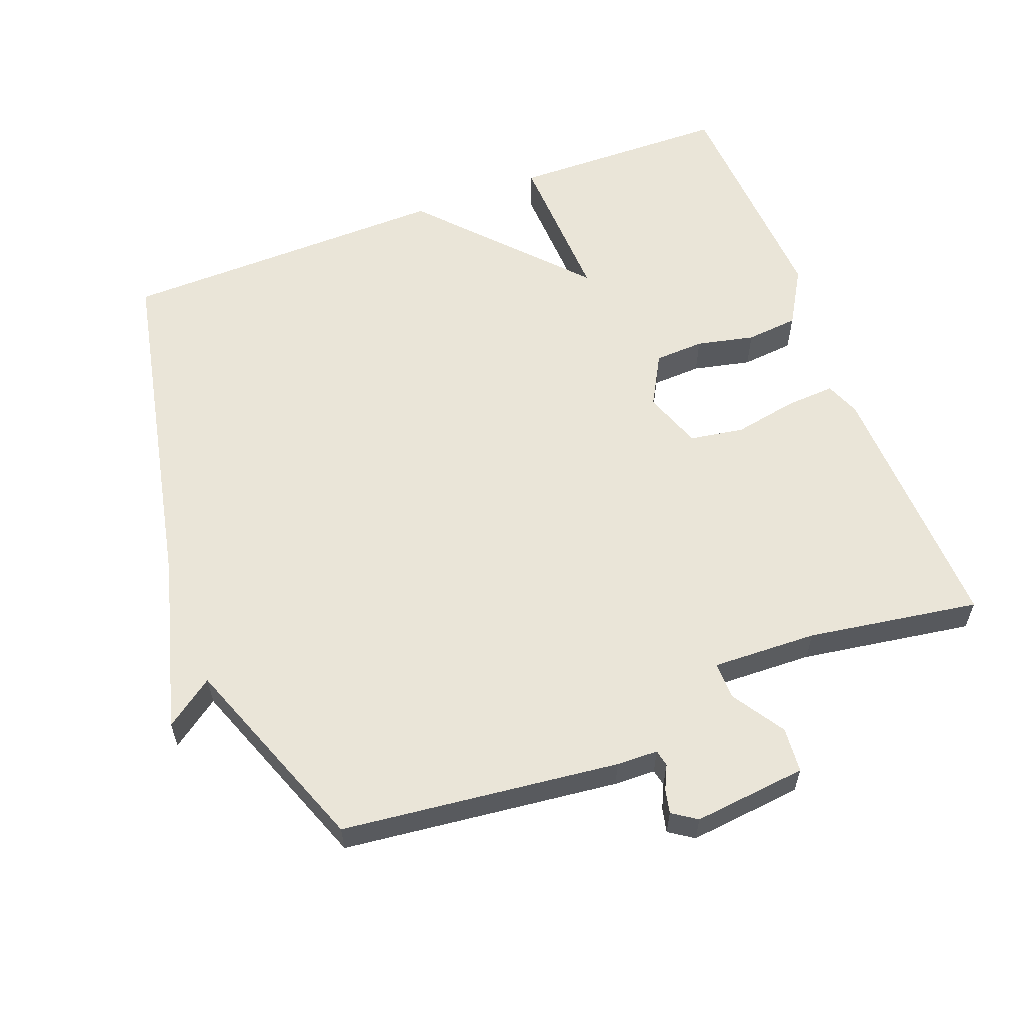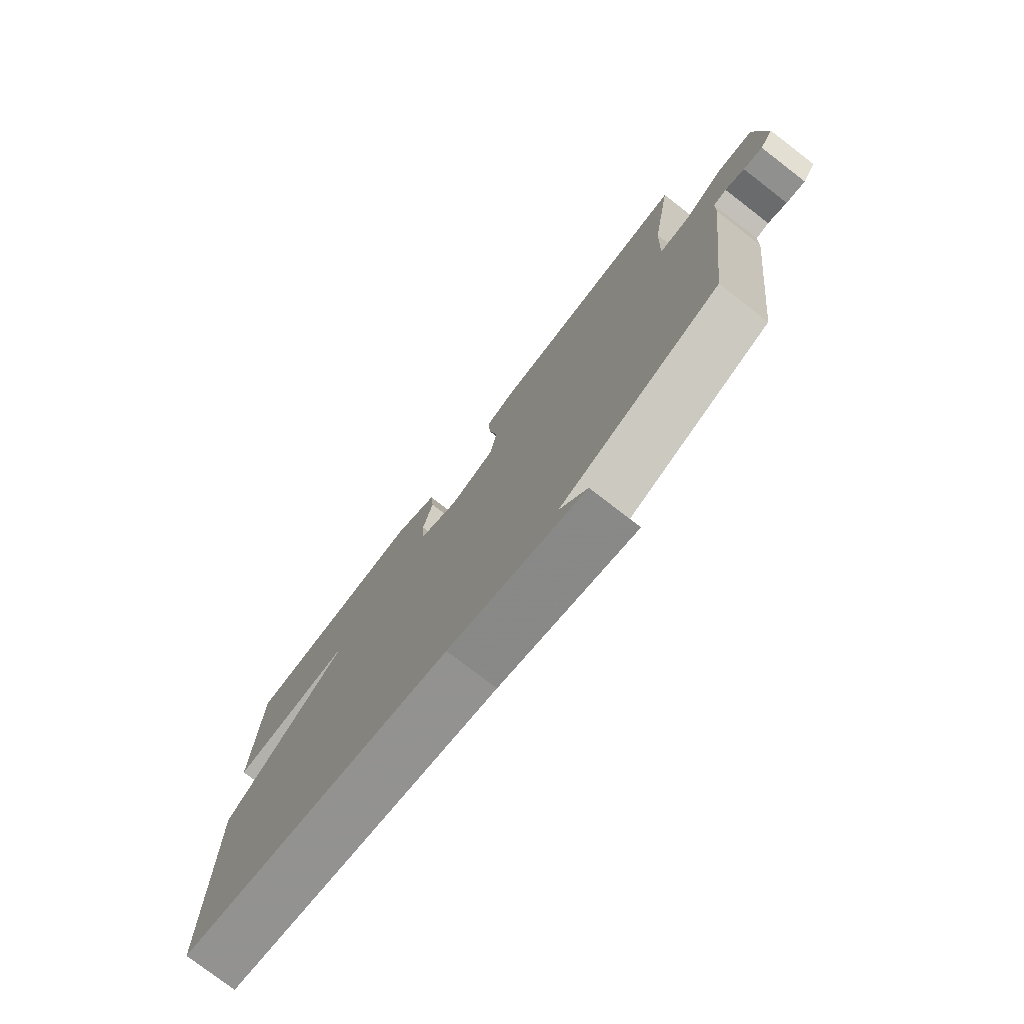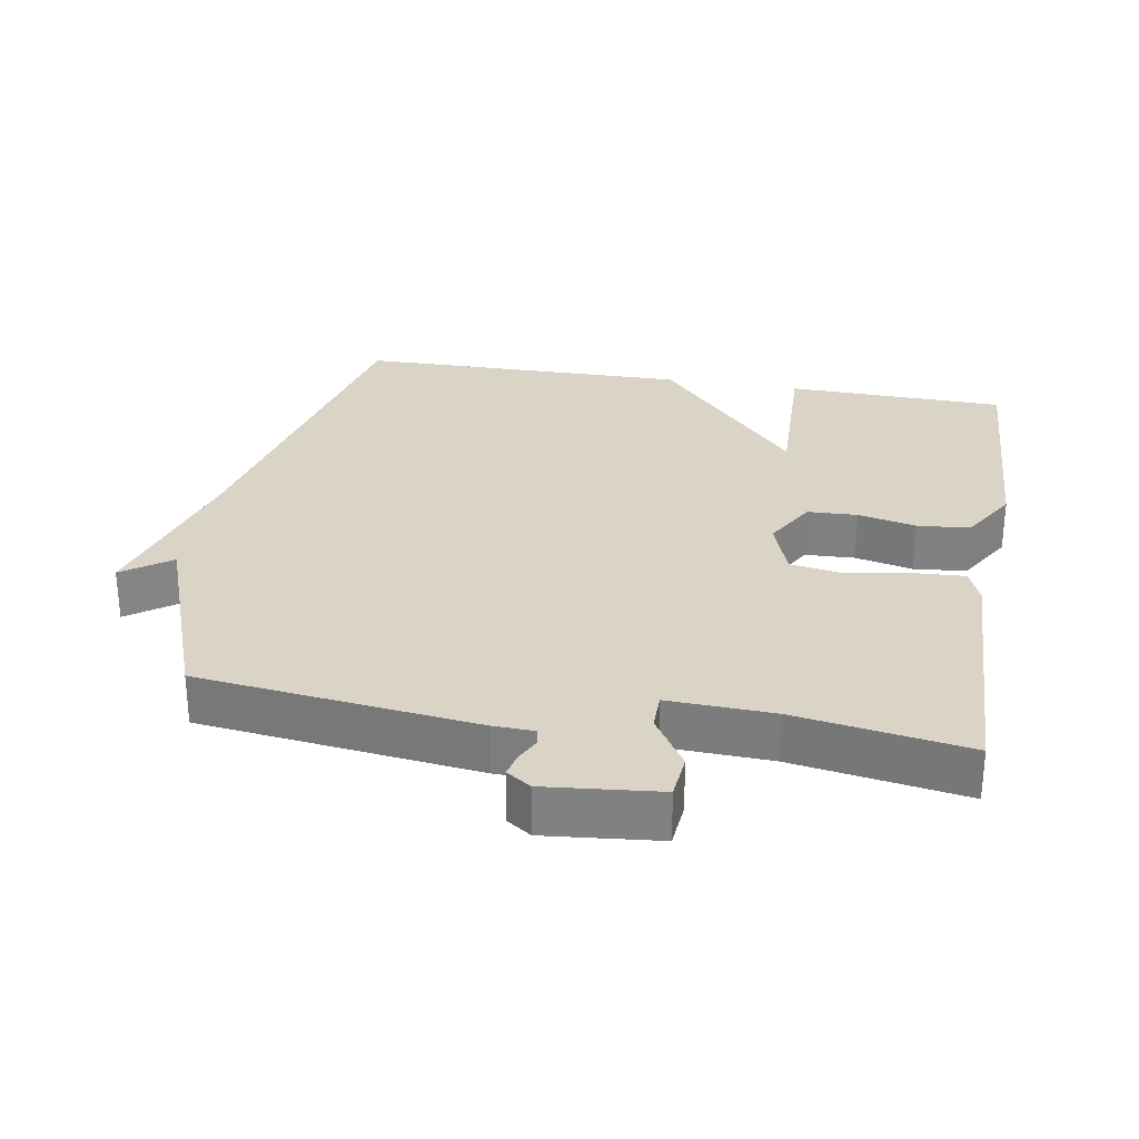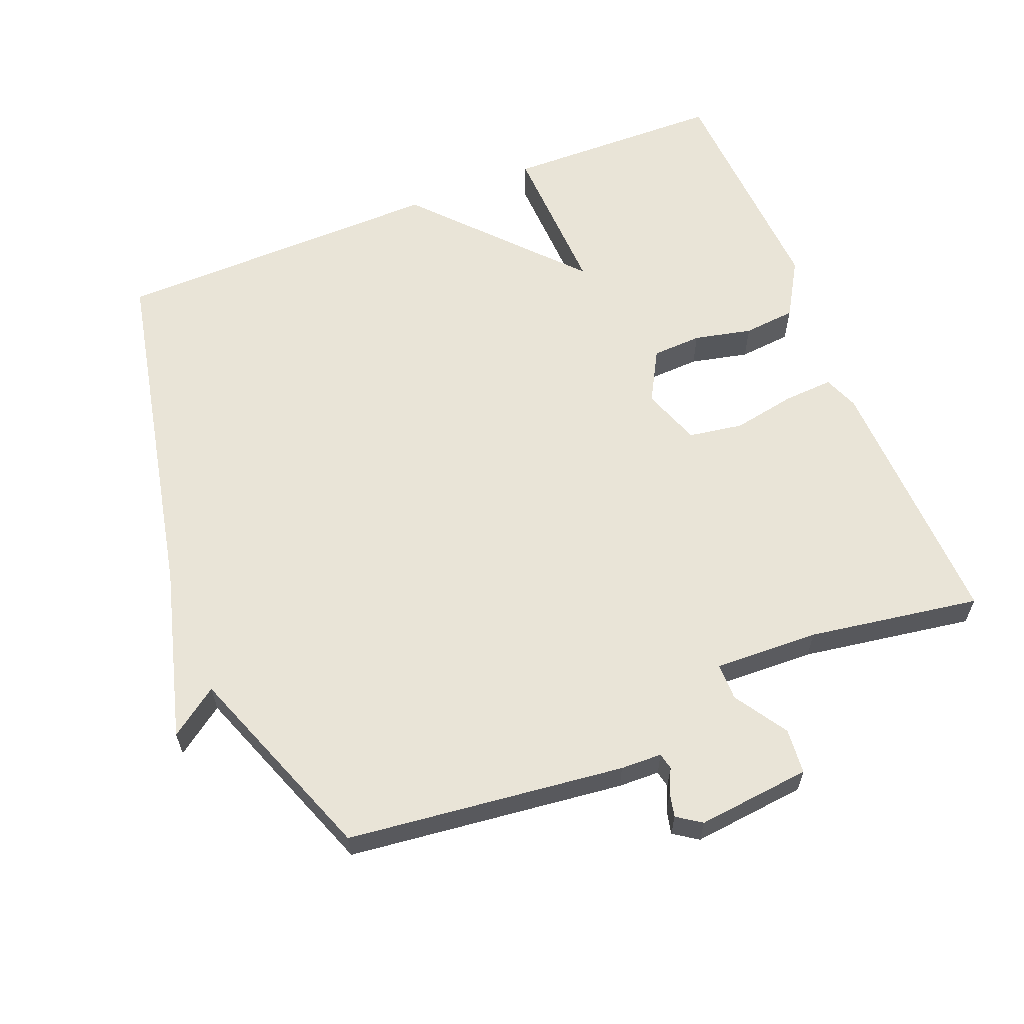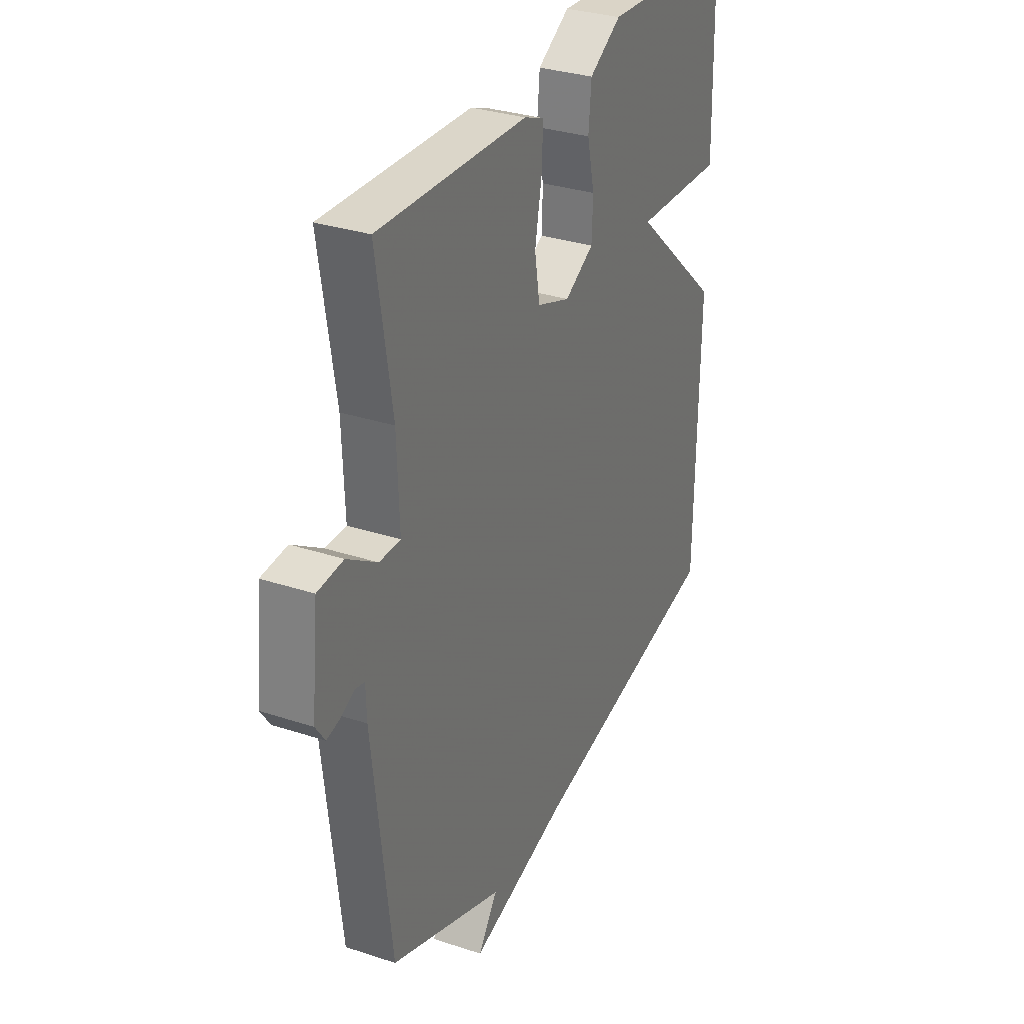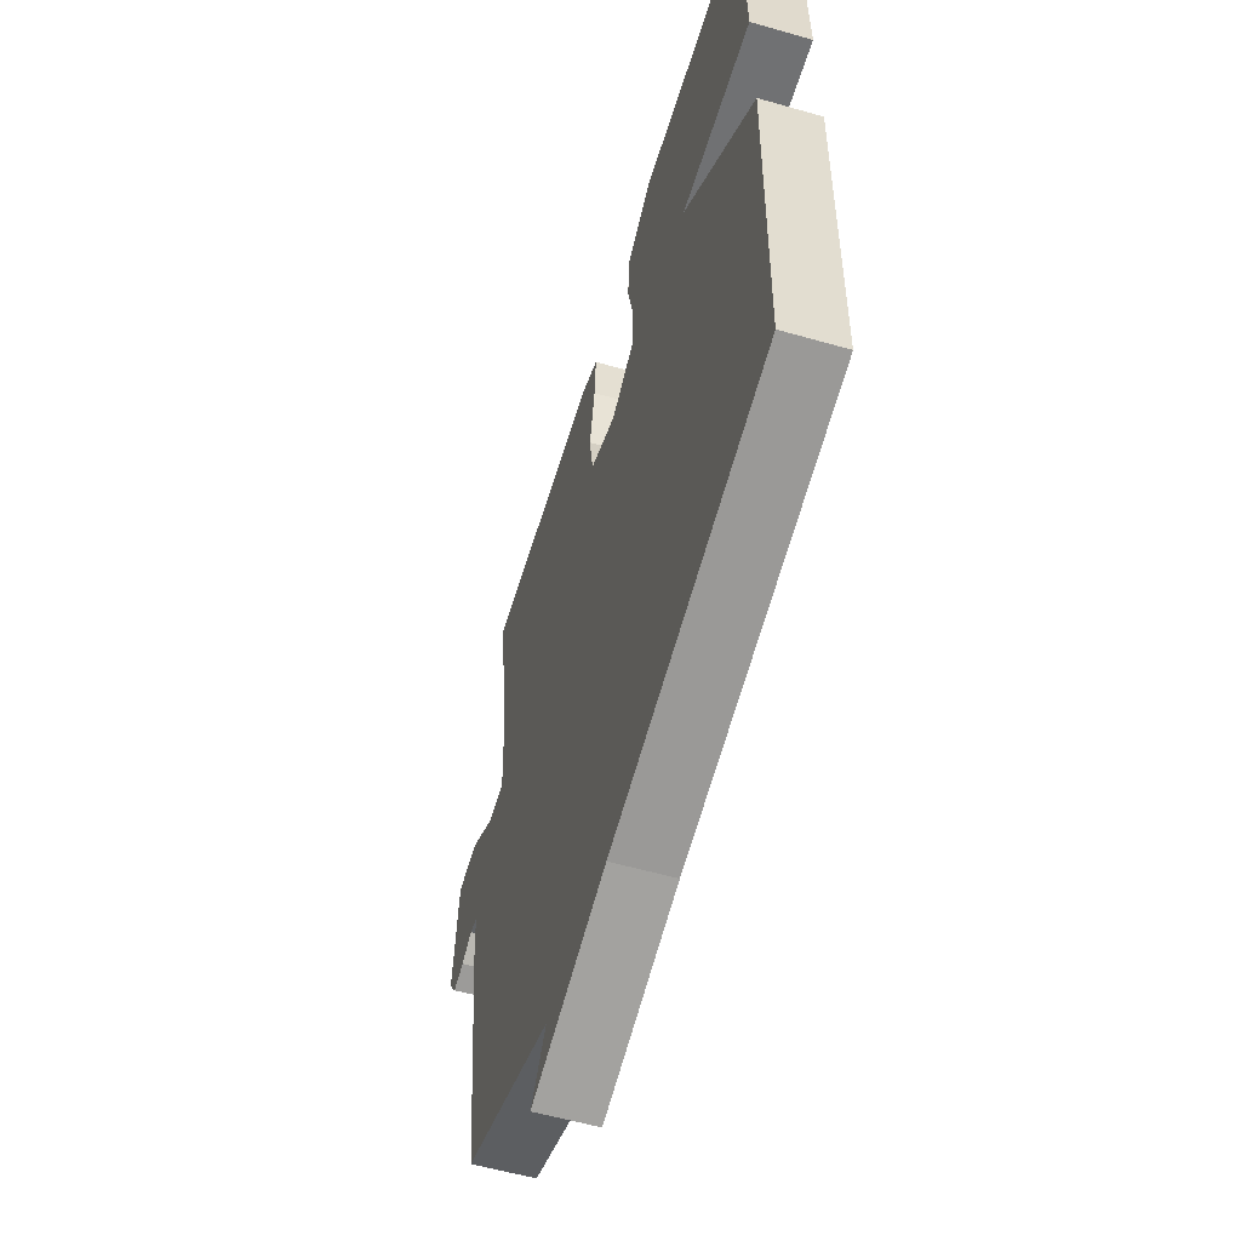
<metadata>
{"format":"obj","ext":"obj","renderer":"f3d","projection":"perspective","resolution":1024,"background":"white","views":[{"elev":59.0,"azim":-111.1,"up":"+Y"},{"elev":-77.2,"azim":-127.6,"up":"+Z"},{"elev":28.9,"azim":-80.1,"up":"+Y"},{"elev":61.2,"azim":-112.0,"up":"+Y"},{"elev":31.4,"azim":-64.9,"up":"+Z"},{"elev":-57.2,"azim":73.4,"up":"+Z"}]}
</metadata>
<code>
v 0.5 0.07 0.5
v 0.507 0.07 0.182
v 0.276 0.07 0.19
v 0.507 0.07 -0.018
v 0.5 0.07 -0.5
v -0.008 0.07 -0.608
v -0.258 0.07 -0.678
v -0.208 0.07 -0.608
v -0.5 0.07 -0.5
v -0.548 0.07 -0.098
v -0.55 0.07 -0.038
v -0.574 0.07 -0.033
v -0.609 0.07 -0.05
v -0.644 0.07 -0.058
v -0.668 0.07 -0.023
v -0.651 0.07 0.142
v -0.585 0.07 0.148
v -0.508 0.07 0.099
v -0.454 0.07 0.099
v -0.46 0.07 0.251
v -0.5 0.07 0.5
v -0.119 0.07 0.488
v -0.068 0.07 0.468
v -0.072 0.07 0.396
v -0.089 0.07 0.304
v -0.076 0.07 0.225
v 0.009 0.07 0.195
v 0.084 0.07 0.237
v 0.087 0.07 0.309
v 0.068 0.07 0.393
v 0.075 0.07 0.469
v 0.157 0.07 0.518
v 0.5 0 0.5
v 0.507 0 0.182
v 0.276 0 0.19
v 0.507 0 -0.018
v 0.5 0 -0.5
v -0.008 0 -0.608
v -0.258 0 -0.678
v -0.208 0 -0.608
v -0.5 0 -0.5
v -0.548 0 -0.098
v -0.55 0 -0.038
v -0.574 0 -0.033
v -0.609 0 -0.05
v -0.644 0 -0.058
v -0.668 0 -0.023
v -0.651 0 0.142
v -0.585 0 0.148
v -0.508 0 0.099
v -0.454 0 0.099
v -0.46 0 0.251
v -0.5 0 0.5
v -0.119 0 0.488
v -0.068 0 0.468
v -0.072 0 0.396
v -0.089 0 0.304
v -0.076 0 0.225
v 0.009 0 0.195
v 0.084 0 0.237
v 0.087 0 0.309
v 0.068 0 0.393
v 0.075 0 0.469
v 0.157 0 0.518
f 1 2 3
f 32 1 3
f 31 32 3
f 30 31 3
f 29 30 3
f 3 4 5
f 29 3 5
f 28 29 5
f 27 28 5 6
f 26 27 6
f 25 26 6
f 23 24 25
f 22 23 25
f 21 22 25
f 20 21 25
f 19 20 25 6
f 18 19 6
f 16 17 18
f 15 16 18
f 14 15 18
f 13 14 18
f 12 13 18
f 11 12 18
f 11 18 6
f 10 11 6
f 9 10 6
f 8 9 6
f 6 7 8
f 35 34 33
f 35 33 64
f 35 64 63
f 35 63 62
f 35 62 61
f 37 36 35
f 37 35 61
f 37 61 60
f 38 37 60 59
f 38 59 58
f 38 58 57
f 57 56 55
f 57 55 54
f 57 54 53
f 57 53 52
f 38 57 52 51
f 38 51 50
f 50 49 48
f 50 48 47
f 50 47 46
f 50 46 45
f 50 45 44
f 50 44 43
f 38 50 43
f 38 43 42
f 38 42 41
f 38 41 40
f 40 39 38
f 1 33 34 2
f 2 34 35 3
f 3 35 36 4
f 4 36 37 5
f 5 37 38 6
f 6 38 39 7
f 7 39 40 8
f 8 40 41 9
f 9 41 42 10
f 10 42 43 11
f 11 43 44 12
f 12 44 45 13
f 13 45 46 14
f 14 46 47 15
f 15 47 48 16
f 16 48 49 17
f 17 49 50 18
f 18 50 51 19
f 19 51 52 20
f 20 52 53 21
f 21 53 54 22
f 22 54 55 23
f 23 55 56 24
f 24 56 57 25
f 25 57 58 26
f 26 58 59 27
f 27 59 60 28
f 28 60 61 29
f 29 61 62 30
f 30 62 63 31
f 31 63 64 32
f 32 64 33 1

</code>
